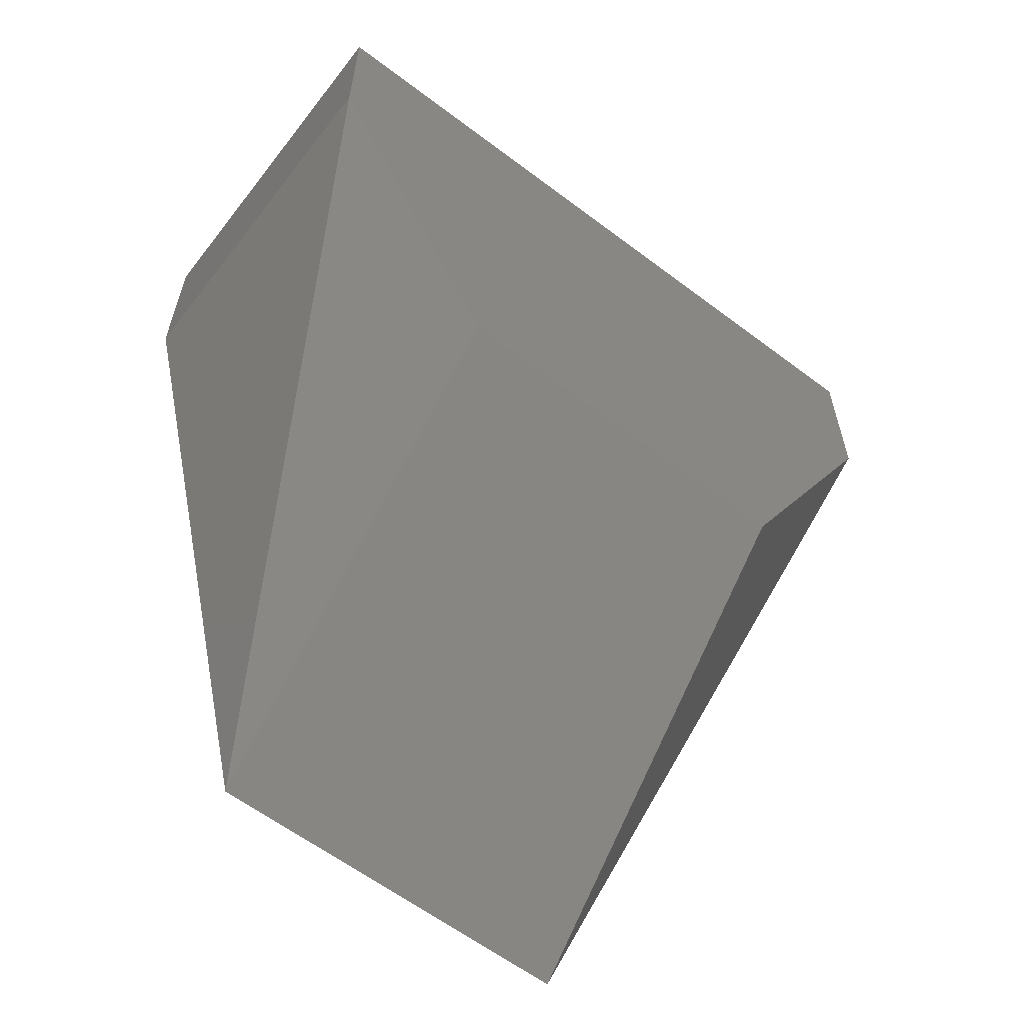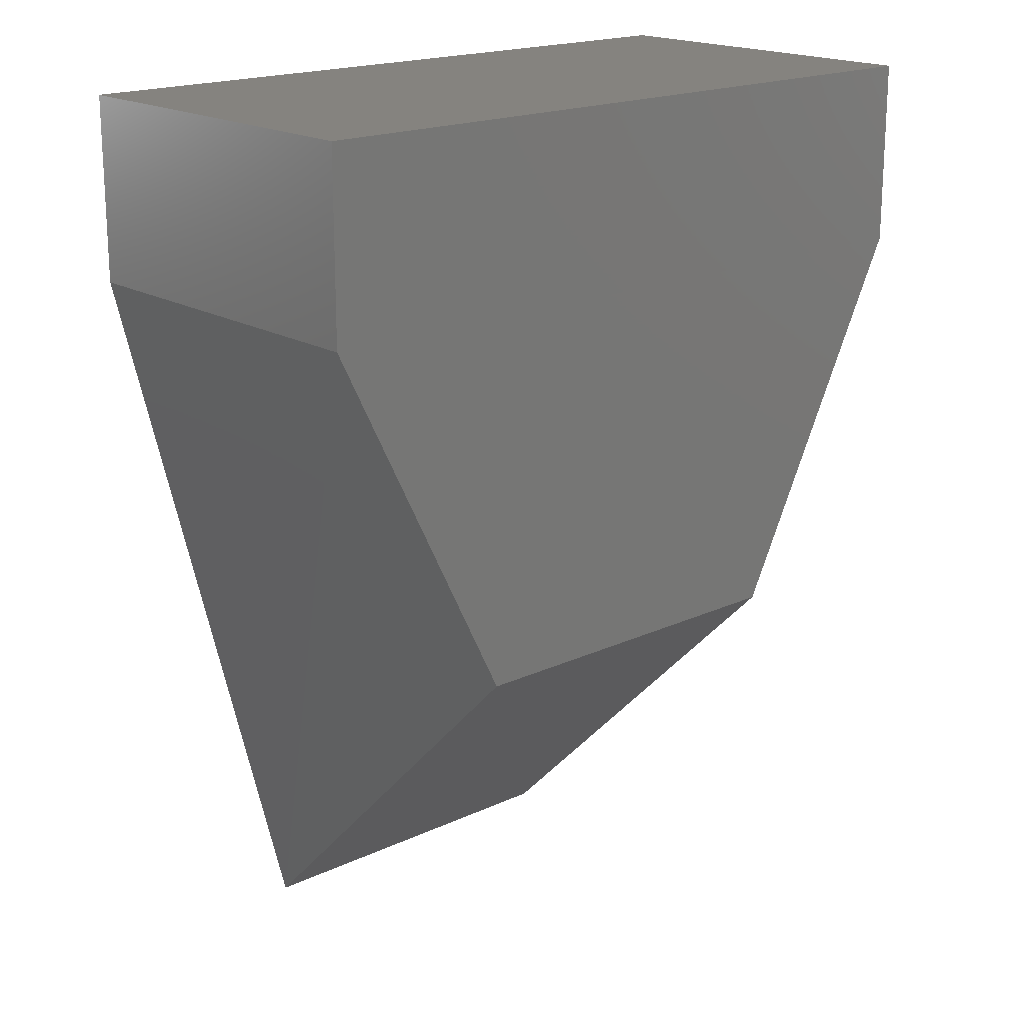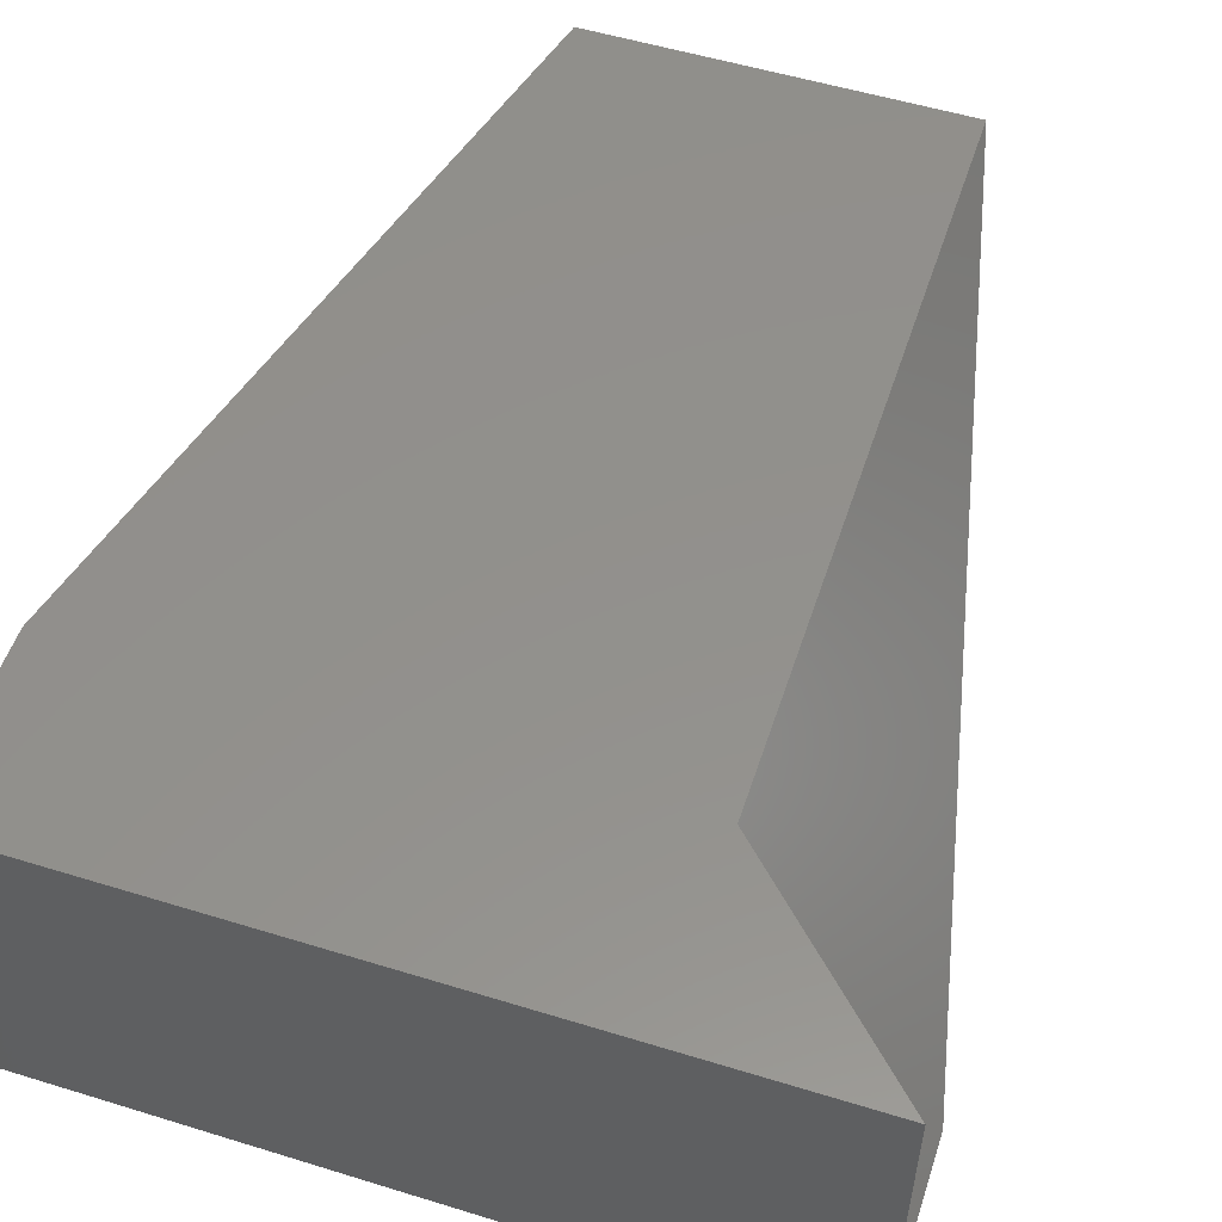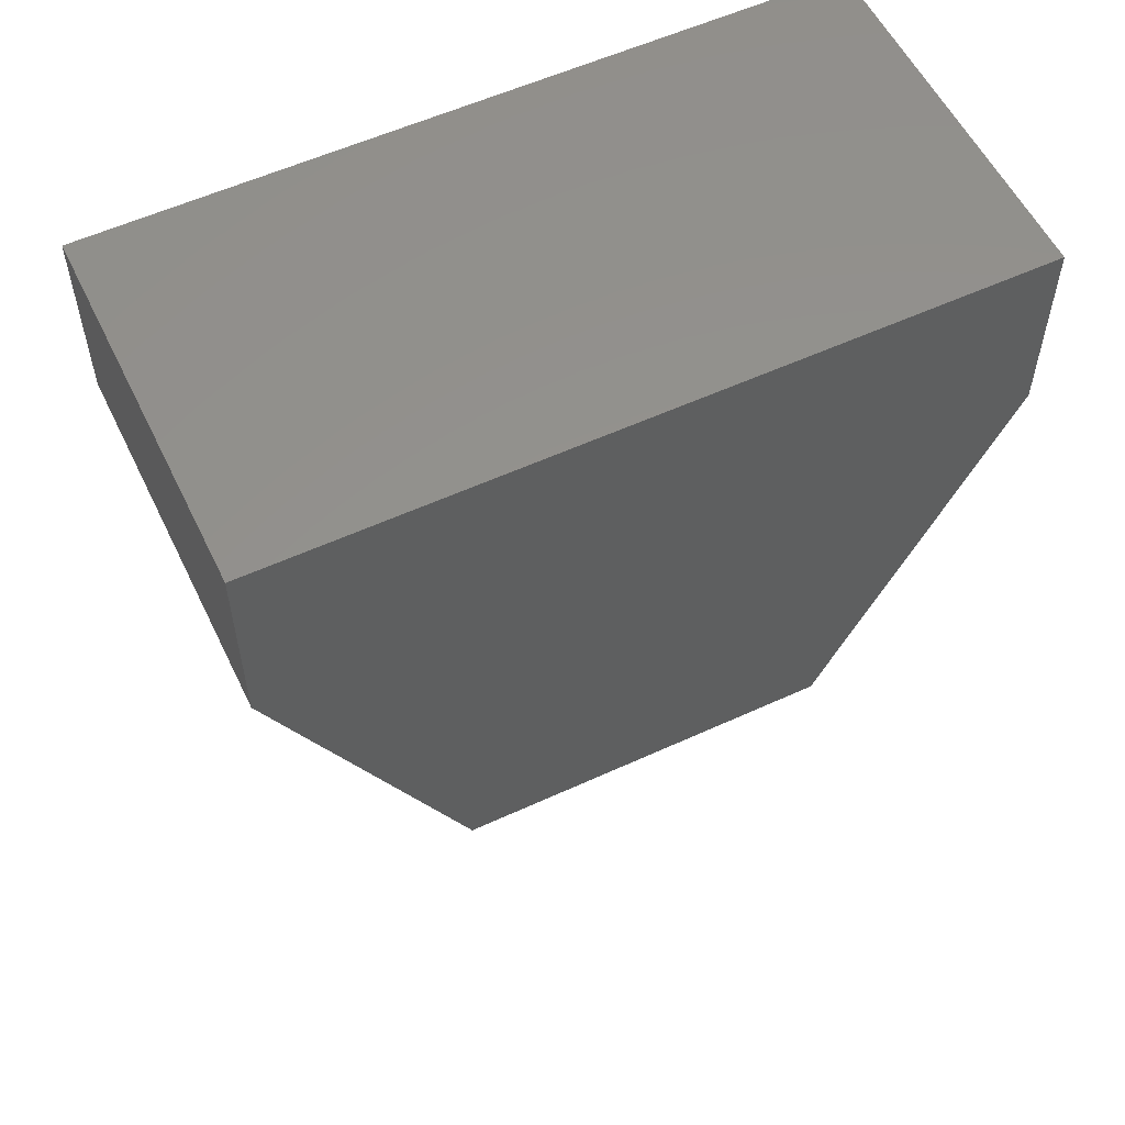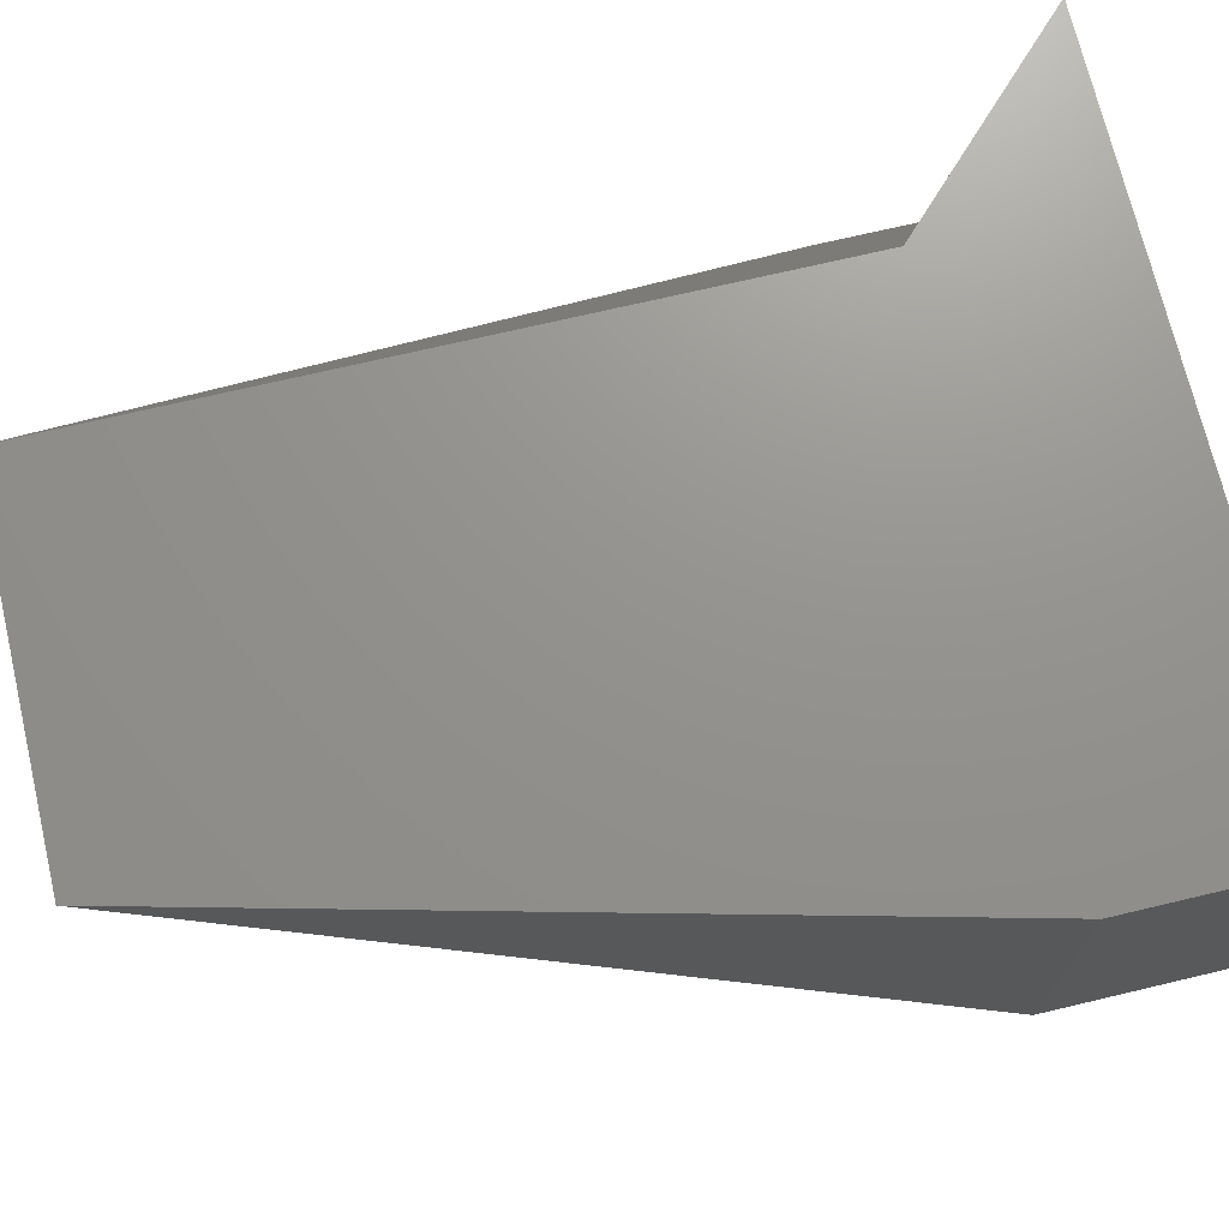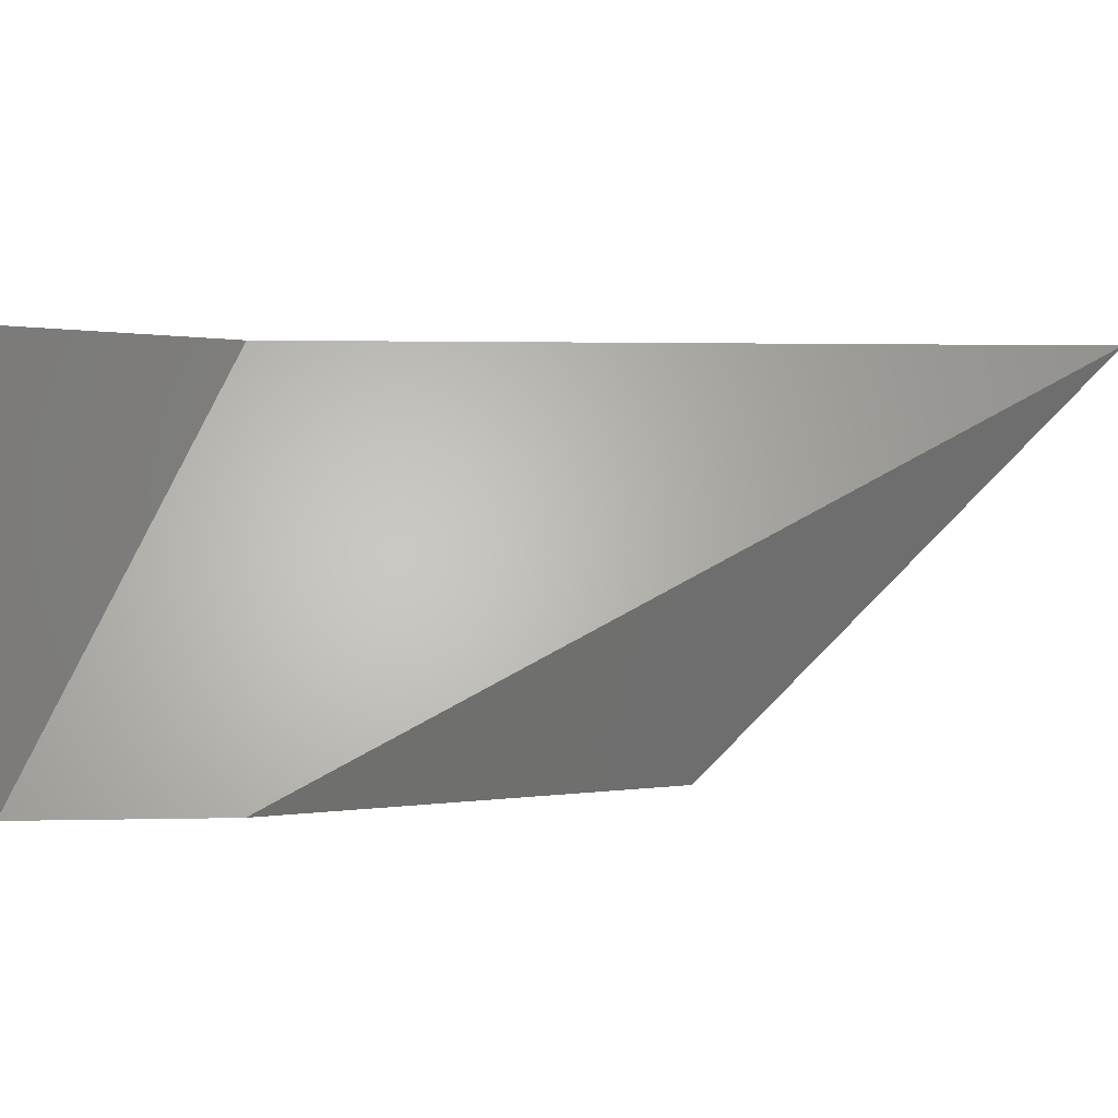
<metadata>
{"format":"stl","ext":"stl","renderer":"f3d","projection":"perspective","resolution":1024,"background":"white","views":[{"elev":-61.1,"azim":-37.6,"up":"+Z"},{"elev":18.7,"azim":-41.7,"up":"+Z"},{"elev":54.0,"azim":18.1,"up":"+Y"},{"elev":56.3,"azim":-25.7,"up":"+Z"},{"elev":71.4,"azim":-103.3,"up":"+Y"},{"elev":1.5,"azim":83.9,"up":"+Y"}]}
</metadata>
<code>
# stl→obj: 6 verts, 20 faces
v 15.86 2.499 -0.36
v 15.86 2.499 -0.361
v 15.86 2.499 -0.365
v 15.86 2.497 -0.36
v 15.86 2.497 -0.361
v 15.86 2.497 -0.363
f 1 1 2
f 1 2 2
f 2 2 3
f 2 3 3
f 4 4 5
f 4 5 5
f 4 5 1
f 5 1 2
f 6 5 3
f 5 3 2
f 4 1 4
f 1 4 1
f 6 5 6
f 5 6 5
f 6 6 3
f 6 3 3
f 6 5 3
f 5 3 2
f 5 4 2
f 4 2 1

</code>
